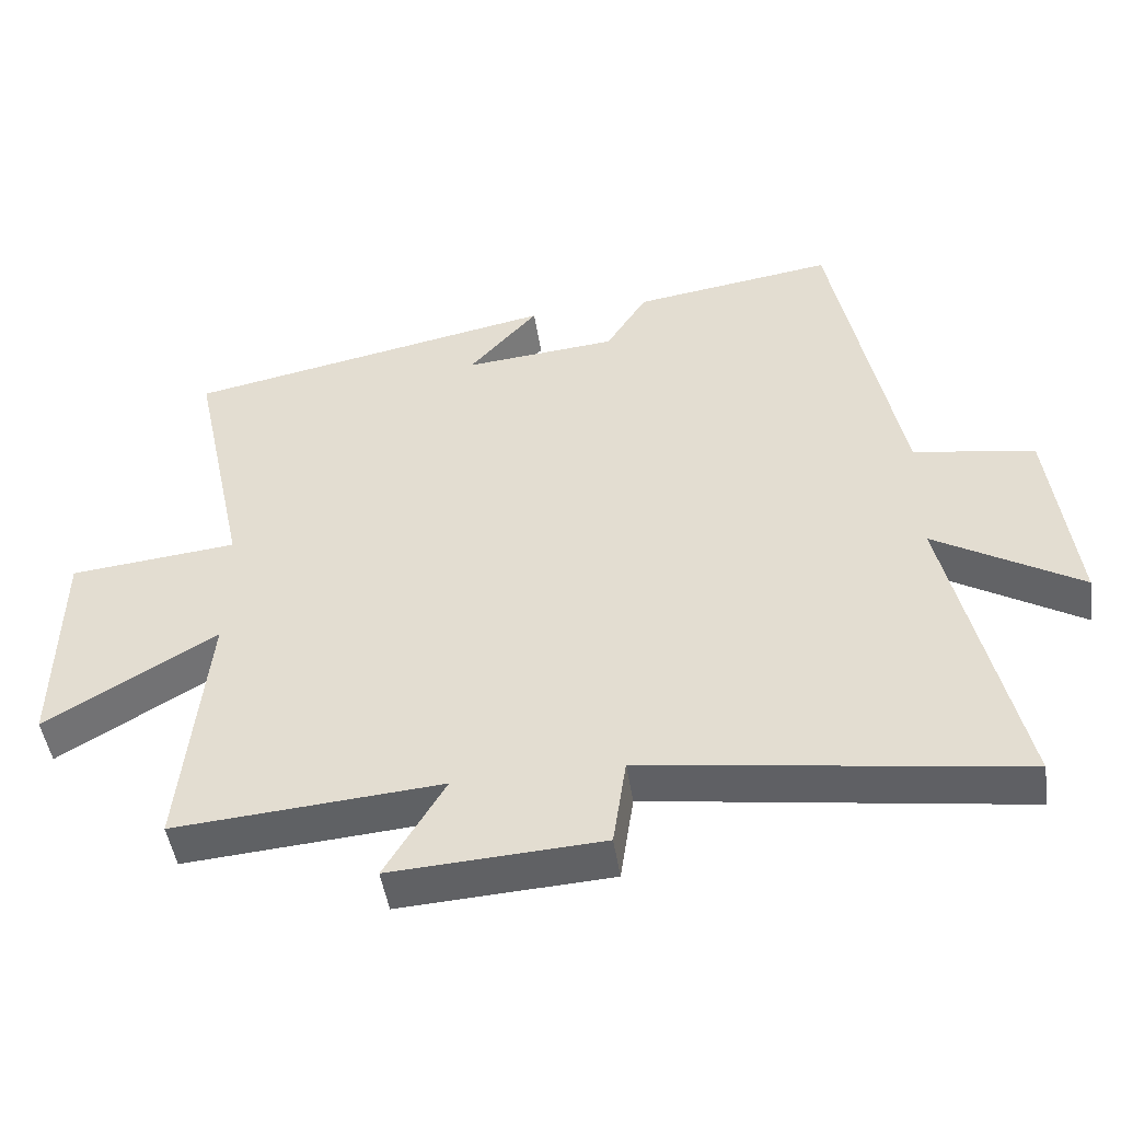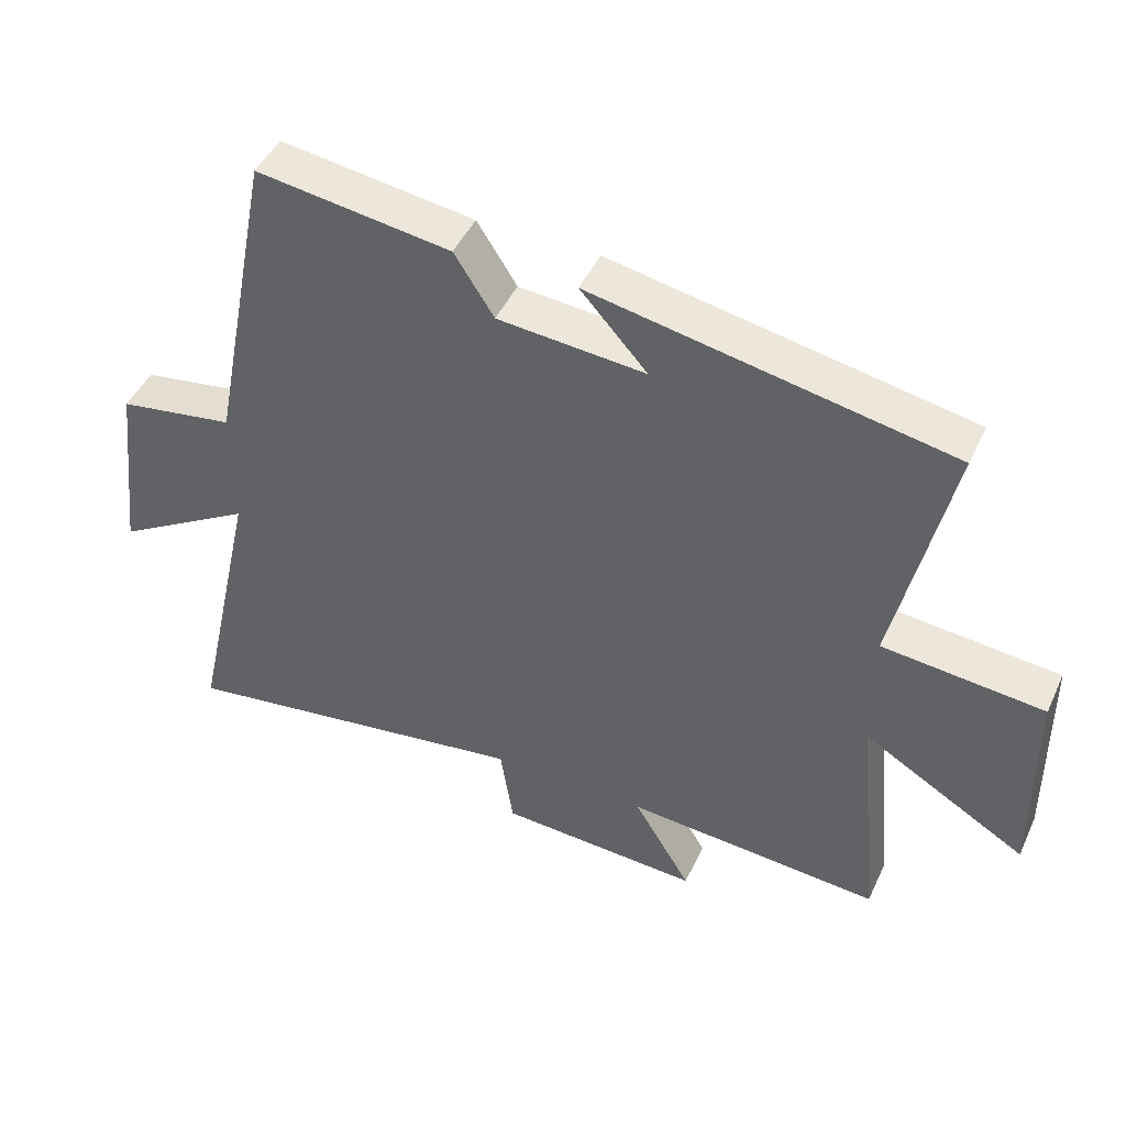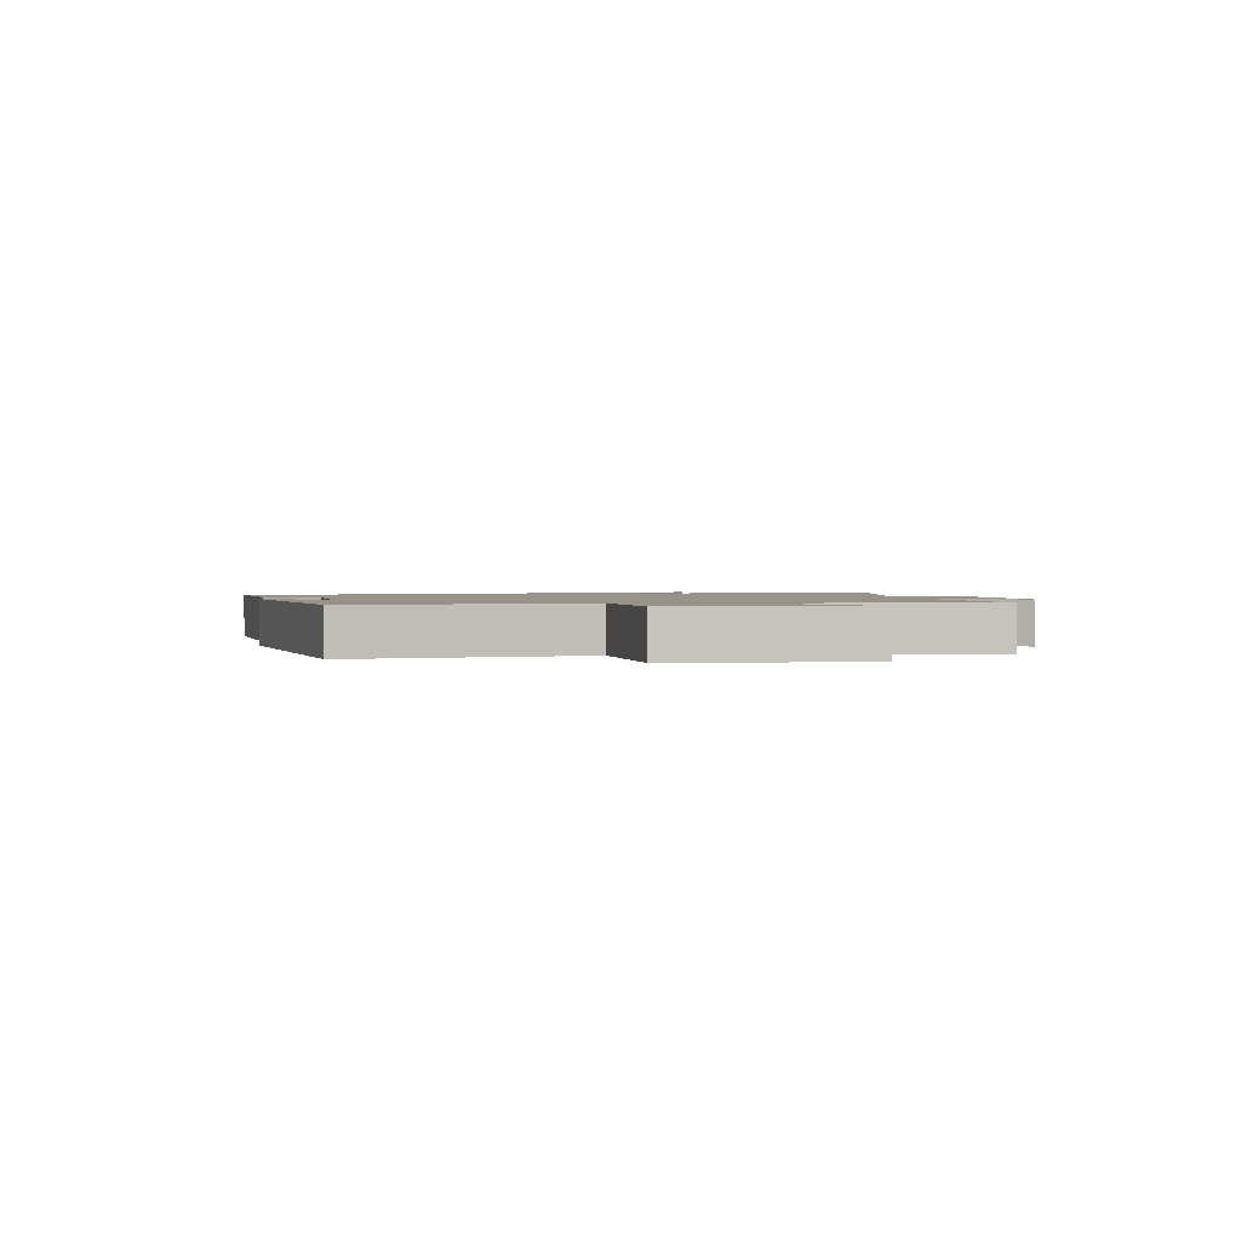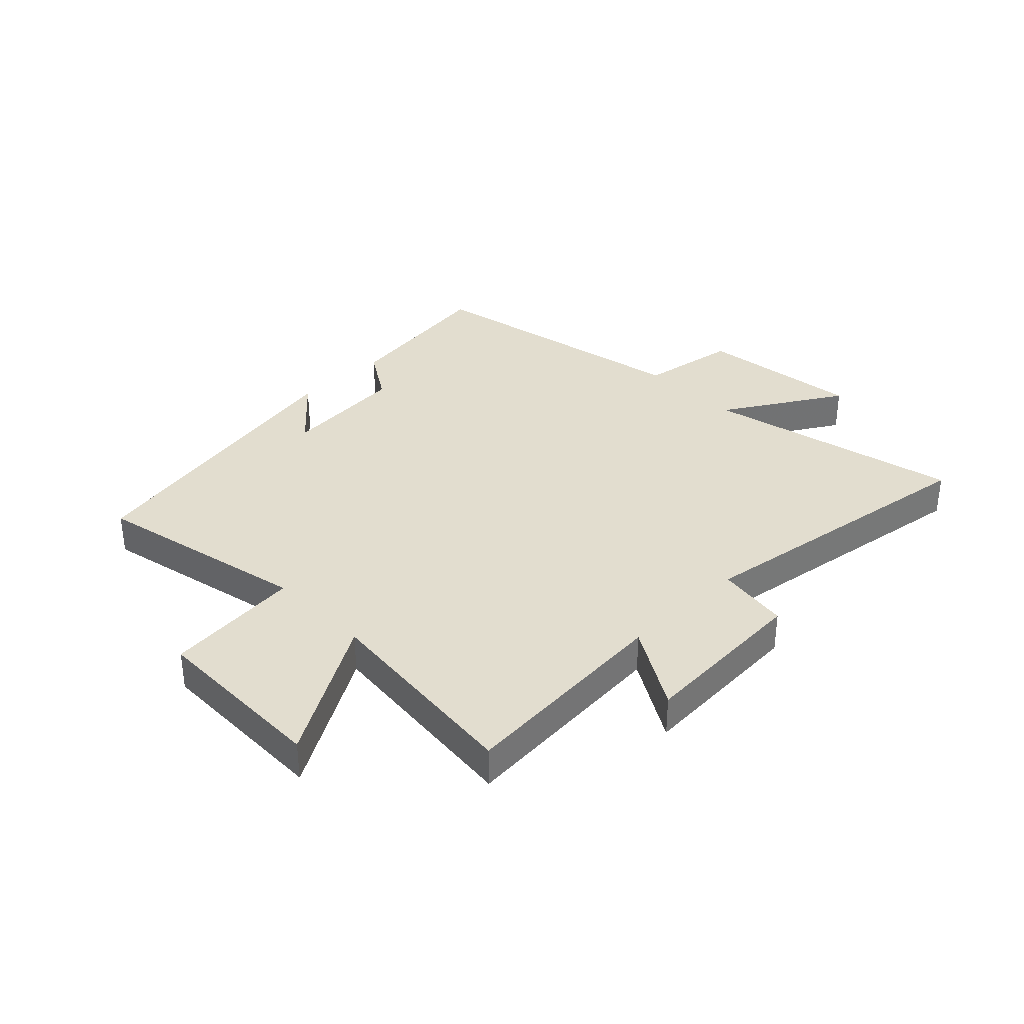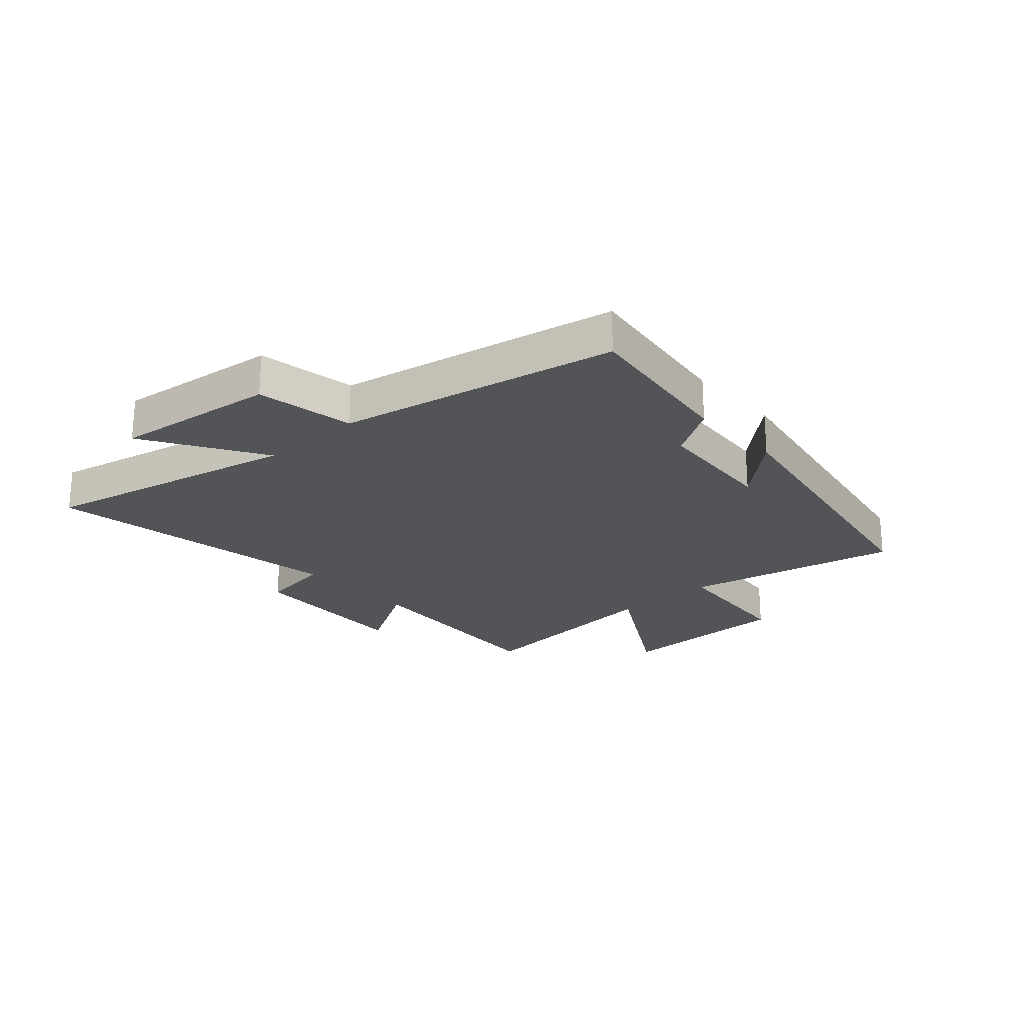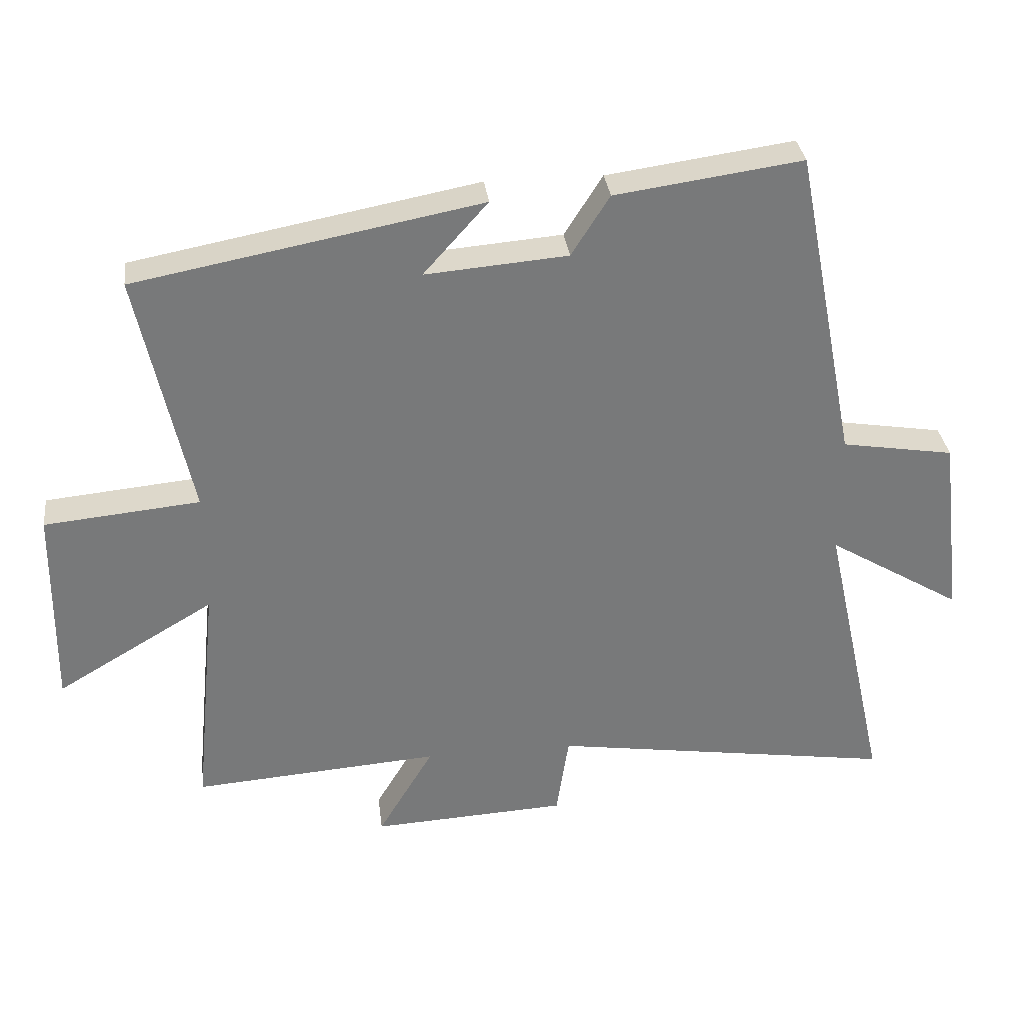
<metadata>
{"format":"obj","ext":"obj","renderer":"f3d","projection":"perspective","resolution":1024,"background":"white","views":[{"elev":-48.1,"azim":-171.3,"up":"+Z"},{"elev":46.4,"azim":24.0,"up":"+Z"},{"elev":1.4,"azim":83.1,"up":"+Y"},{"elev":34.9,"azim":135.6,"up":"+Y"},{"elev":-23.0,"azim":-47.8,"up":"+Y"},{"elev":32.7,"azim":173.1,"up":"+Z"}]}
</metadata>
<code>
v -0.405 0.07 0.54
v -0.121 0.07 0.5
v -0.063 0.07 0.408
v 0.153 0.07 0.39
v 0.055 0.07 0.5
v 0.58 0.07 0.4
v 0.5 0.07 0.026
v 0.737 0.07 0.003
v 0.741 0.07 -0.307
v 0.5 0.07 -0.164
v 0.536 0.07 -0.528
v 0.159 0.07 -0.5
v 0.244 0.07 -0.643
v -0.054 0.07 -0.627
v -0.073 0.07 -0.5
v -0.599 0.07 -0.579
v -0.5 0.07 -0.132
v -0.705 0.07 -0.256
v -0.671 0.07 0.028
v -0.5 0.07 0.056
v -0.405 0 0.54
v -0.121 0 0.5
v -0.063 0 0.408
v 0.153 0 0.39
v 0.055 0 0.5
v 0.58 0 0.4
v 0.5 0 0.026
v 0.737 0 0.003
v 0.741 0 -0.307
v 0.5 0 -0.164
v 0.536 0 -0.528
v 0.159 0 -0.5
v 0.244 0 -0.643
v -0.054 0 -0.627
v -0.073 0 -0.5
v -0.599 0 -0.579
v -0.5 0 -0.132
v -0.705 0 -0.256
v -0.671 0 0.028
v -0.5 0 0.056
f 17 18 19 20
f 17 20 1 2
f 15 16 17 2
f 12 13 14 15
f 12 15 2 3
f 10 11 12 3
f 7 8 9 10
f 7 10 3 4
f 4 5 6 7
f 40 39 38 37
f 22 21 40 37
f 22 37 36 35
f 35 34 33 32
f 23 22 35 32
f 23 32 31 30
f 30 29 28 27
f 24 23 30 27
f 27 26 25 24
f 1 21 22 2
f 2 22 23 3
f 3 23 24 4
f 4 24 25 5
f 5 25 26 6
f 6 26 27 7
f 7 27 28 8
f 8 28 29 9
f 9 29 30 10
f 10 30 31 11
f 11 31 32 12
f 12 32 33 13
f 13 33 34 14
f 14 34 35 15
f 15 35 36 16
f 16 36 37 17
f 17 37 38 18
f 18 38 39 19
f 19 39 40 20
f 20 40 21 1

</code>
